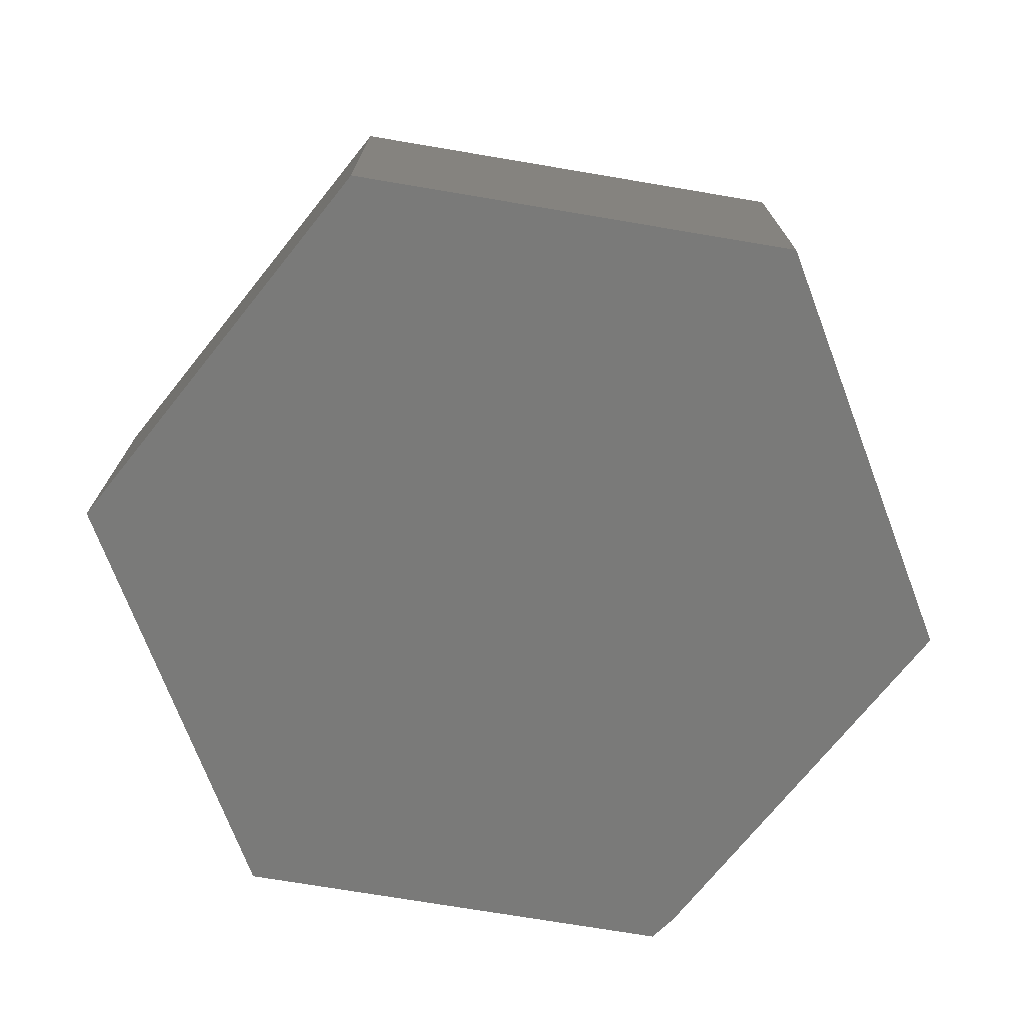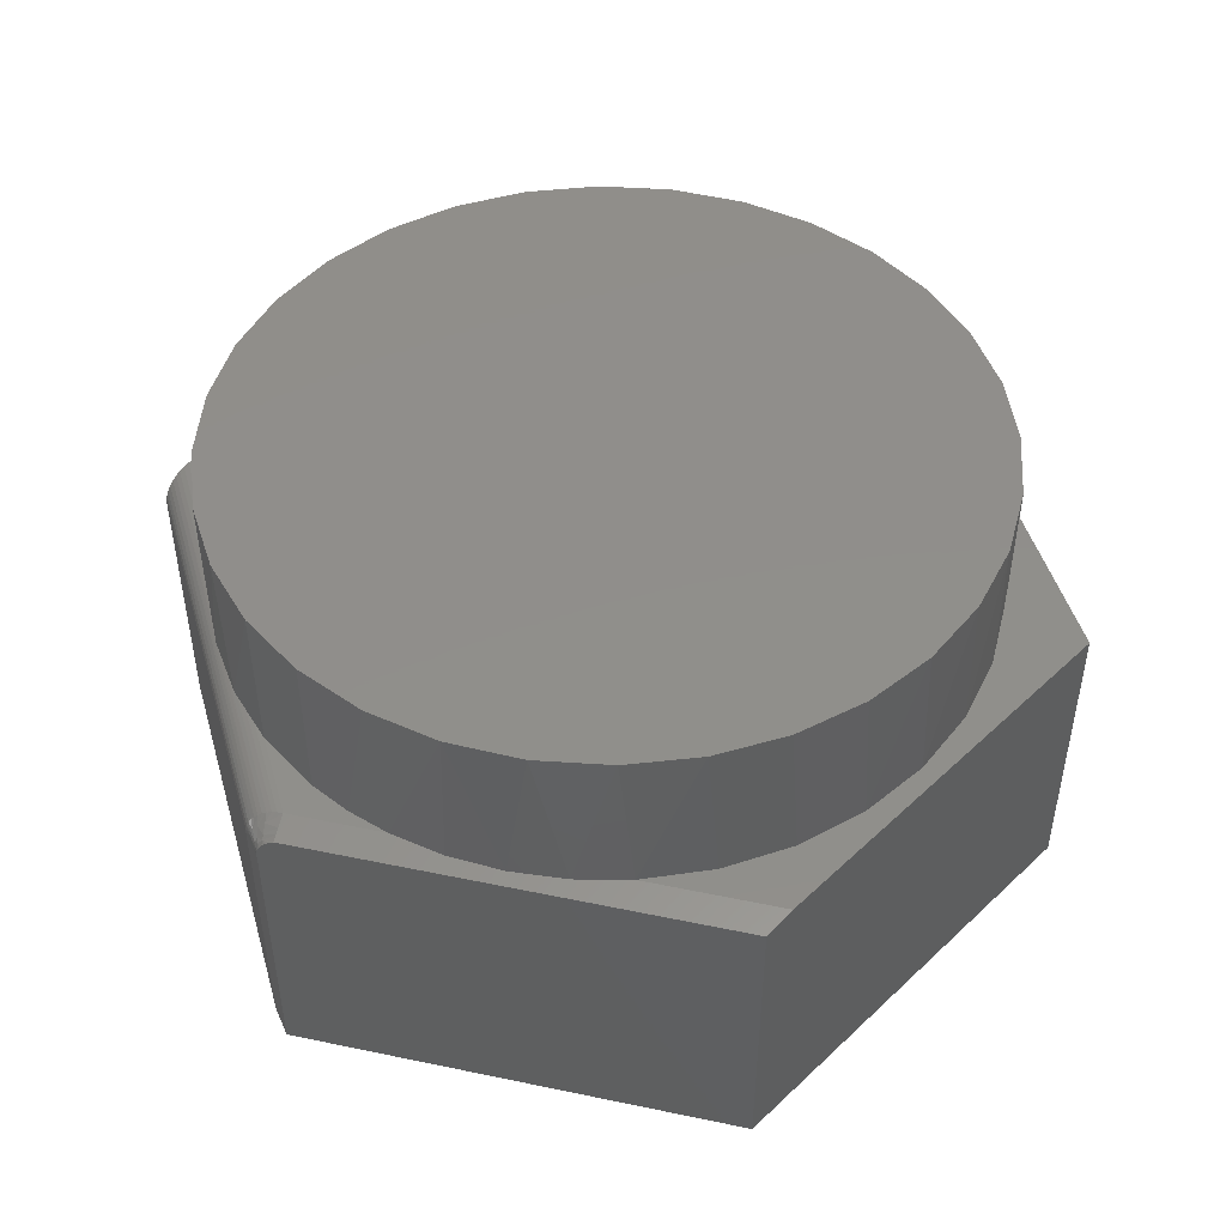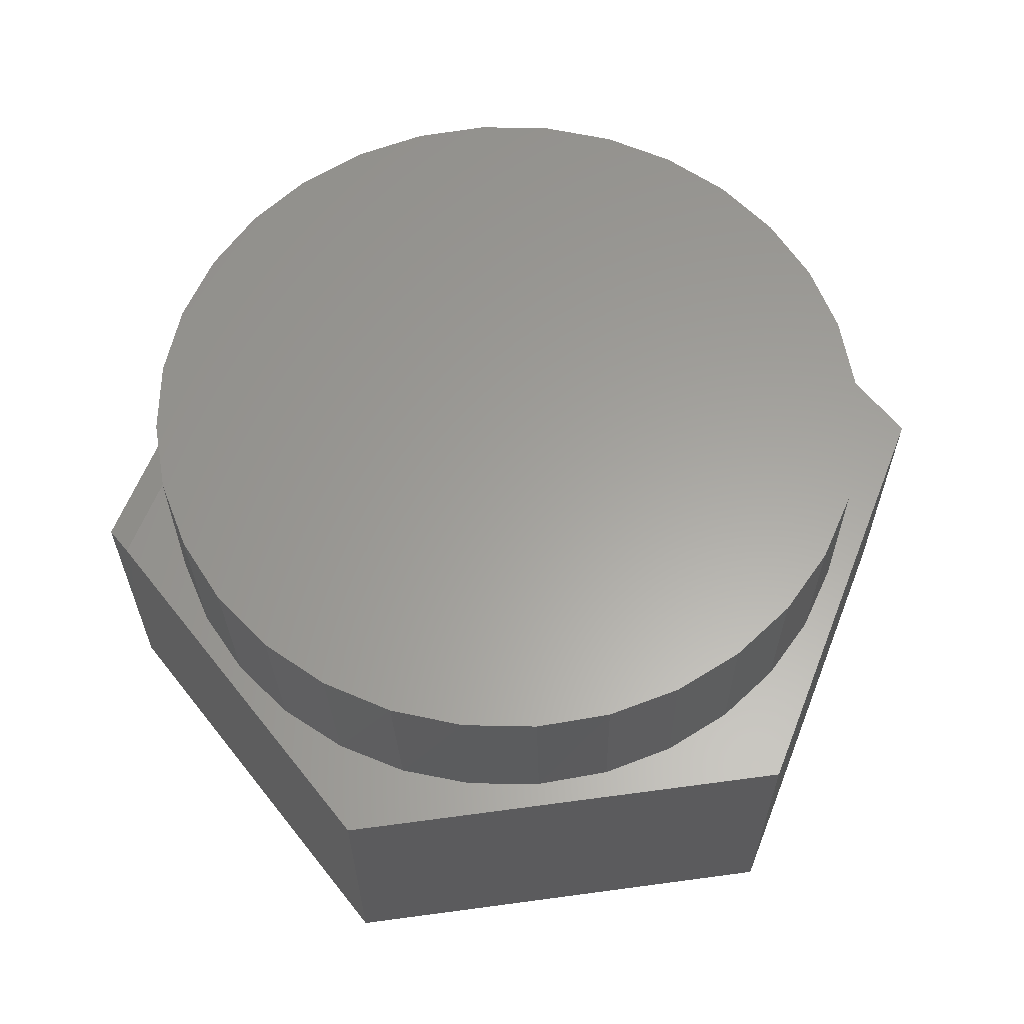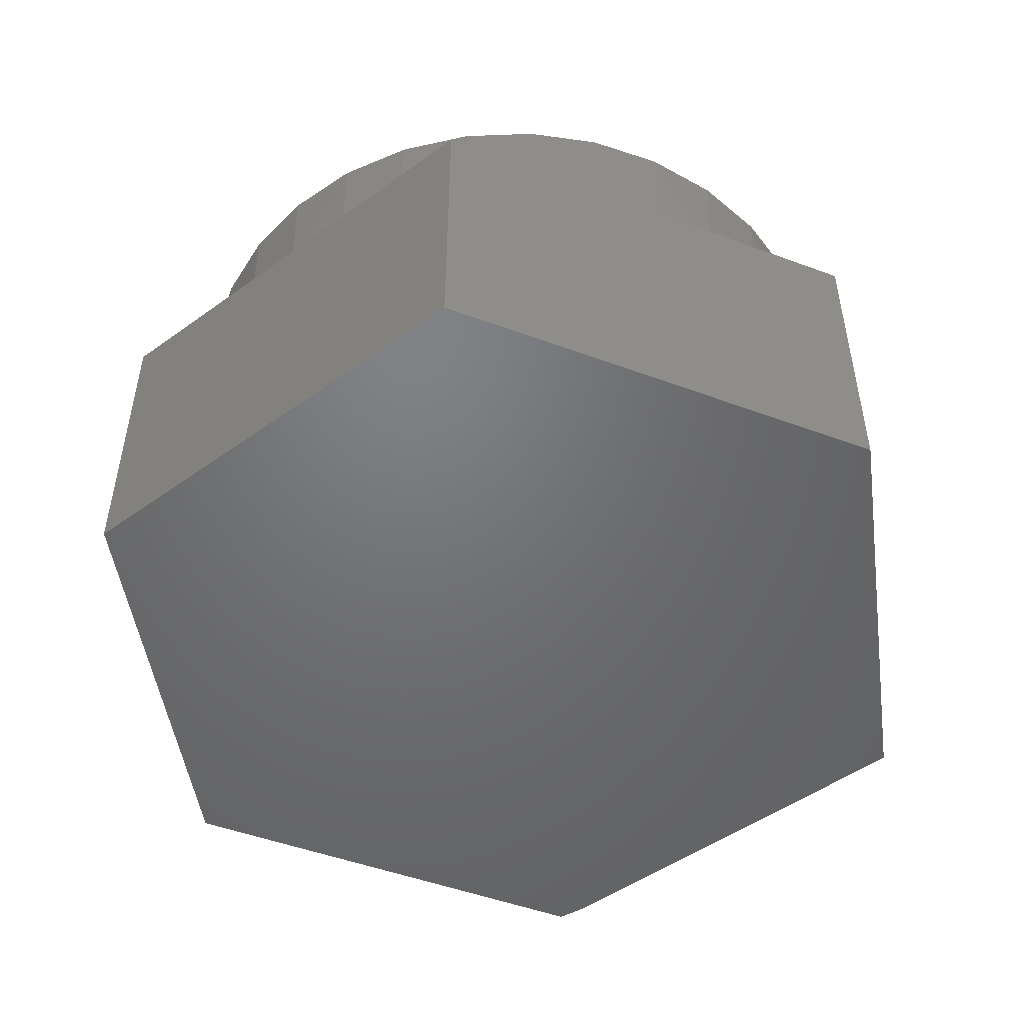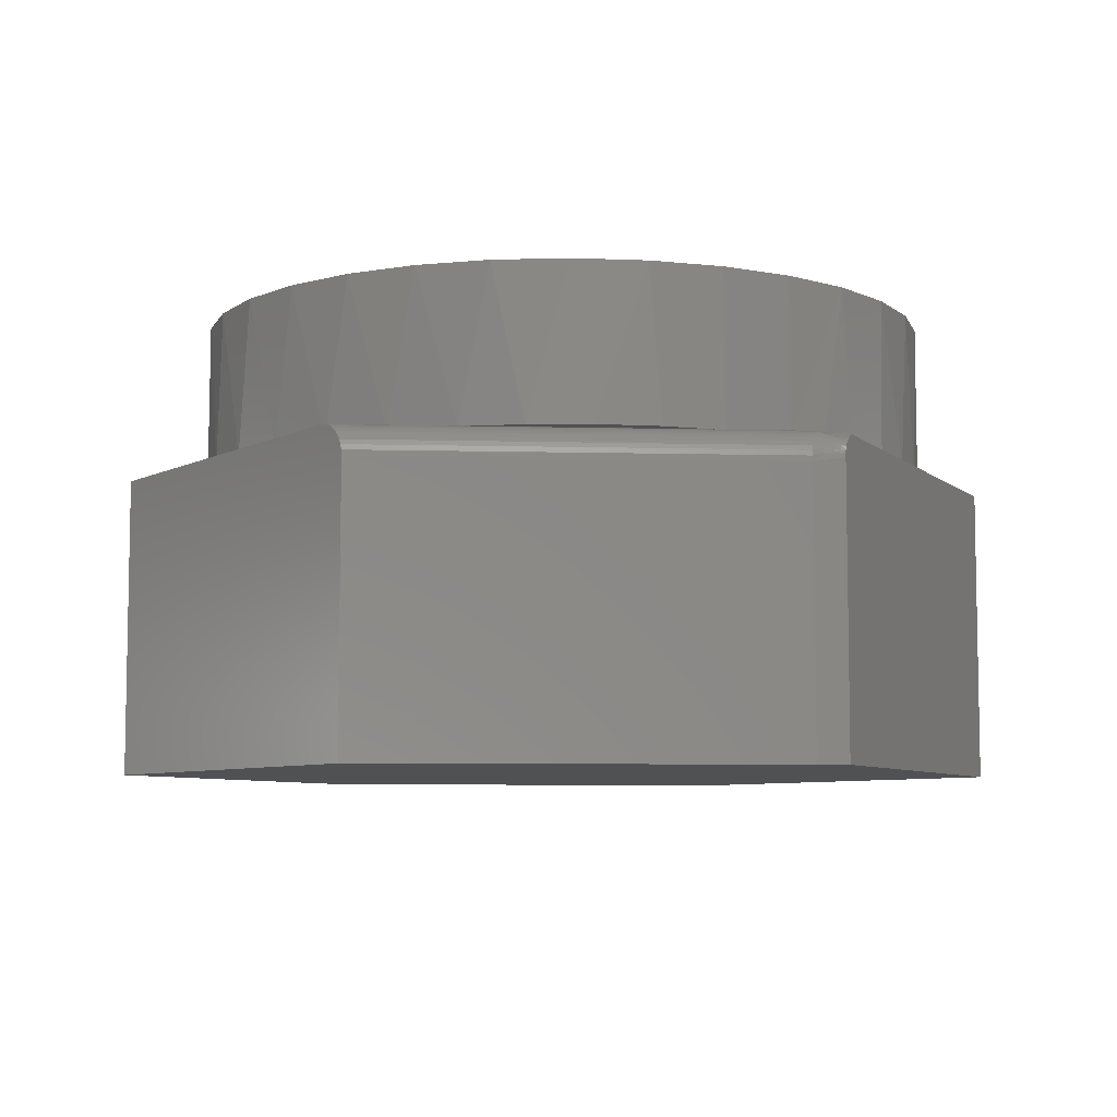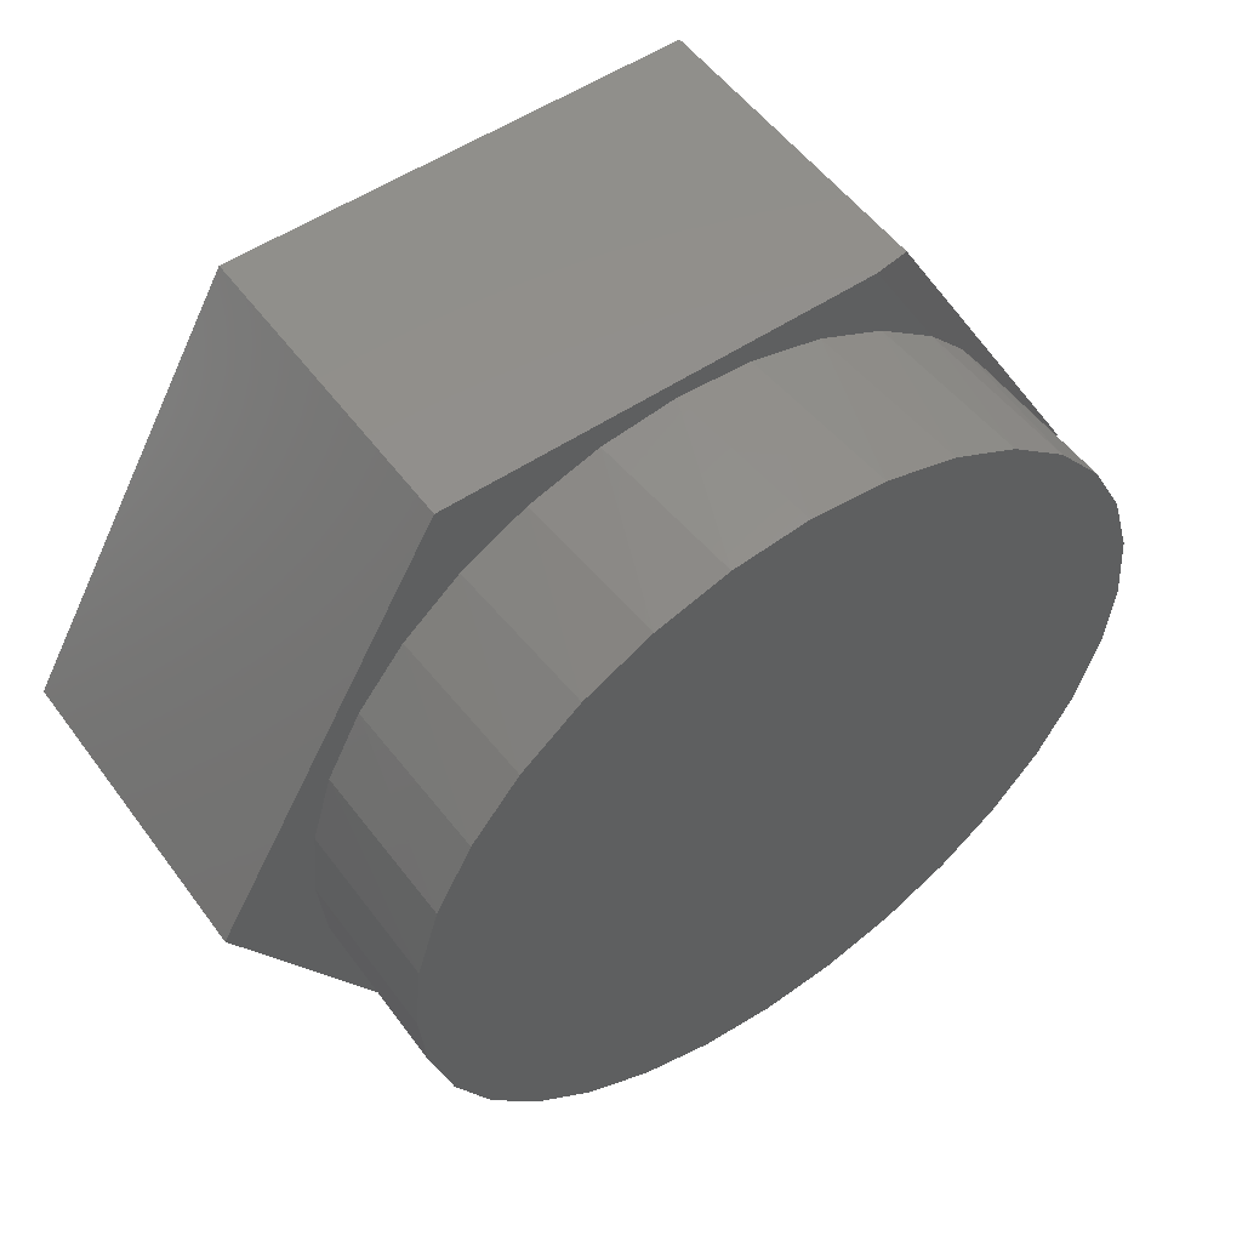
<metadata>
{"format":"stl","ext":"stl","renderer":"f3d","projection":"perspective","resolution":1024,"background":"white","views":[{"elev":-72.8,"azim":-69.2,"up":"+Z"},{"elev":47.3,"azim":133.6,"up":"+Z"},{"elev":61.3,"azim":-128.2,"up":"+Z"},{"elev":-49.7,"azim":-81.9,"up":"+Z"},{"elev":-6.9,"azim":55.3,"up":"+Z"},{"elev":53.5,"azim":-35.6,"up":"+Y"}]}
</metadata>
<code>
# stl→obj: 133 verts, 262 faces
v 0.5751 -0.2147 0.5
v 0.5014 -0.2898 0.5
v 0.603 -0.1161 0.5
v 0.531 -0.3071 0.5
v 0.4719 -0.3908 0.5
v 0.3997 -0.4634 0.5
v 0.4799 0.3811 0.5
v 0.5081 0.2937 0.5
v 0.4185 0.4468 0.5
v 0.531 0.3071 0.5
v 0.5705 0.2263 0.5
v 0.5977 0.1406 0.5
v -0.7422 0 0.5
v -0.3692 -0.6373 0.5
v -0.5059 -0.3274 0.5
v -0.5584 -0.225 0.5
v -0.5907 -0.1145 0.5
v -0.6016 7.444e-17 0.5
v -0.5903 0.1166 0.5
v -0.5568 0.2289 0.5
v -0.5025 0.3326 0.5
v 0.298 -0.6373 0.5
v 0.3054 -0.5293 0.5
v 0.2003 -0.5761 0.5
v 0.08825 -0.6023 0.5
v -0.02671 -0.607 0.5
v -0.3692 0.6373 0.5
v -0.4293 0.424 0.5
v -0.3398 0.4997 0.5
v -0.2376 0.5568 0.5
v -0.1262 0.5933 0.5
v -0.01 0.6077 0.5
v 0.307 0.6373 0.5
v -0.1405 -0.5899 0.5
v -0.249 -0.5517 0.5
v -0.3484 -0.4937 0.5
v -0.435 -0.418 0.5
v 0.1068 0.5995 0.5
v 0.22 0.5691 0.5
v 0.3252 0.5176 0.5
v 0.6755 0.007732 0.5
v 0.6101 0.0708 0.5
v 0.6142 0 0.5
v 0.3613 0.6373 0.4922
v 0.6856 0.01365 0.498
v 0.6958 0.01957 0.4961
v 0.7059 0.02549 0.4941
v 0.716 0.03141 0.4922
v 0.3606 -0.6373 0.4539
v 0.7088 -0.03841 0.4622
v 0.3582 -0.6373 0.4623
v 0.7066 -0.03596 0.4699
v 0.3544 -0.6373 0.4702
v 0.7037 -0.03269 0.4767
v 0.3492 -0.6373 0.4775
v 0.7005 -0.02878 0.4826
v 0.3427 -0.6373 0.4841
v 0.697 -0.02433 0.4876
v 0.3351 -0.6373 0.4896
v 0.693 -0.019 0.4919
v 0.3269 -0.6373 0.494
v 0.6889 -0.01331 0.4953
v 0.3177 -0.6373 0.4973
v 0.6845 -0.006789 0.4979
v 0.3081 -0.6373 0.4993
v 0.6803 -9.806e-05 0.4994
v 0.3613 -0.6373 0.4453
v 0.7107 -0.04045 0.4453
v 0.7102 -0.03994 0.4539
v 0.6025 -0.1186 0.75
v 0.568 -0.2326 0.75
v 0.5118 -0.3377 0.75
v 0.4362 -0.4298 0.75
v 0.3441 -0.5054 0.75
v 0.239 -0.5616 0.75
v 0.1249 -0.5962 0.75
v 0.006332 -0.6079 0.75
v -0.1123 -0.5962 0.75
v -0.2263 -0.5616 0.75
v -0.3314 -0.5054 0.75
v -0.4235 -0.4298 0.75
v -0.4991 -0.3377 0.75
v -0.5553 -0.2326 0.75
v -0.5899 -0.1186 0.75
v 0.6142 0 0.75
v -0.6016 7.444e-17 0.75
v -0.5899 0.1186 0.75
v -0.5553 0.2326 0.75
v -0.4991 0.3377 0.75
v -0.4235 0.4298 0.75
v -0.3314 0.5054 0.75
v -0.2263 0.5616 0.75
v -0.1123 0.5962 0.75
v 0.006332 0.6079 0.75
v 0.1249 0.5962 0.75
v 0.239 0.5616 0.75
v 0.3441 0.5054 0.75
v 0.4362 0.4298 0.75
v 0.5118 0.3377 0.75
v 0.568 0.2326 0.75
v 0.6025 0.1186 0.75
v 0.7255 0.01523 0.4793
v 0.7199 0.02476 0.4883
v 0.7229 0.01964 0.4841
v 0.7274 0.01194 0.4745
v 0.7289 0.009428 0.4694
v 0.7298 0.007831 0.4646
v 0.7303 0.006893 0.46
v 0.7306 0.006512 0.4557
v 0.7306 0.006516 0.4519
v 0.7305 0.006664 0.4484
v 0.7304 0.006742 0.4453
v 0.7304 0.006742 0
v 0.3613 0.6373 0
v 0.3613 -0.6373 0
v 0.7107 -0.04045 0
v -0.3692 -0.6373 0
v -0.7422 0 0
v -0.3692 0.6373 0
v 0.7194 0.01048 0.482
v 0.7133 0.005719 0.4846
v 0.716 -0.02344 0.4588
v 0.7226 -0.007644 0.4604
v 0.7233 -0.00846 0.4553
v 0.7266 -0.0005661 0.4581
v 0.7126 -0.01949 0.4712
v 0.7076 -0.01307 0.4815
v 0.7259 0.0002961 0.4628
v 0.7235 0.003802 0.4724
v 0.7011 -0.003796 0.49
v 0.7146 -0.0218 0.4652
v 0.7182 -0.001823 0.4754
v 0.7215 -0.0063 0.4656
f 1 2 3
f 4 2 1
f 2 4 5
f 2 5 6
f 7 8 9
f 7 10 8
f 8 10 11
f 8 11 12
f 13 14 15
f 13 15 16
f 13 16 17
f 13 17 18
f 13 18 19
f 13 19 20
f 13 20 21
f 22 6 23
f 22 23 24
f 22 24 25
f 22 25 26
f 22 26 14
f 27 13 21
f 27 21 28
f 27 28 29
f 27 29 30
f 27 30 31
f 27 31 32
f 27 32 33
f 14 26 34
f 14 34 35
f 14 35 36
f 14 36 37
f 14 37 15
f 33 32 38
f 33 38 39
f 33 39 40
f 33 40 9
f 41 12 42
f 41 42 43
f 41 43 3
f 8 44 9
f 44 33 9
f 12 41 45
f 12 45 46
f 12 46 47
f 12 47 48
f 12 48 44
f 12 44 8
f 49 50 51
f 51 50 52
f 51 52 53
f 53 52 54
f 53 54 55
f 55 54 56
f 55 56 57
f 57 56 58
f 57 58 59
f 59 58 60
f 59 60 61
f 60 62 61
f 63 61 62
f 62 64 63
f 65 63 64
f 65 64 66
f 65 66 41
f 65 41 3
f 65 3 2
f 65 2 6
f 65 6 22
f 67 68 49
f 49 68 69
f 49 69 50
f 70 71 1
f 4 1 71
f 71 72 4
f 5 4 72
f 72 73 5
f 23 74 75
f 23 75 24
f 24 75 76
f 24 76 25
f 25 76 77
f 25 77 26
f 26 77 78
f 26 78 34
f 34 78 79
f 34 79 35
f 35 79 80
f 35 80 36
f 36 80 81
f 36 81 37
f 37 81 82
f 37 82 15
f 15 82 83
f 15 83 16
f 16 83 84
f 6 5 73
f 6 73 74
f 6 74 23
f 43 85 3
f 3 85 70
f 3 70 1
f 86 18 84
f 84 18 17
f 84 17 16
f 87 88 20
f 21 20 88
f 88 89 21
f 28 21 89
f 89 90 28
f 29 28 90
f 90 91 29
f 30 29 91
f 91 92 30
f 31 30 92
f 92 93 31
f 32 31 93
f 93 94 32
f 38 32 94
f 94 95 38
f 39 38 95
f 95 96 39
f 40 39 96
f 96 97 40
f 98 99 7
f 7 99 10
f 10 99 100
f 9 40 97
f 9 97 98
f 9 98 7
f 18 86 19
f 19 86 87
f 19 87 20
f 101 12 100
f 100 12 11
f 100 11 10
f 85 43 101
f 101 43 42
f 101 42 12
f 93 95 94
f 95 93 96
f 96 93 92
f 96 92 97
f 97 92 91
f 97 91 98
f 98 91 90
f 98 90 99
f 99 90 89
f 99 89 100
f 100 89 88
f 100 88 101
f 101 88 87
f 101 87 85
f 85 87 86
f 85 86 70
f 70 86 84
f 70 84 71
f 71 84 83
f 71 83 72
f 72 83 82
f 72 82 73
f 73 82 81
f 73 81 74
f 74 81 80
f 74 80 75
f 75 80 79
f 75 79 76
f 76 79 78
f 76 78 77
f 102 103 104
f 48 103 102
f 48 102 105
f 48 105 106
f 48 106 107
f 48 107 108
f 48 108 109
f 48 109 110
f 48 110 111
f 48 111 112
f 48 112 113
f 48 113 114
f 48 114 44
f 67 115 68
f 68 115 116
f 115 117 116
f 116 117 118
f 116 118 113
f 113 118 119
f 113 119 114
f 119 27 114
f 114 27 33
f 114 33 44
f 68 116 112
f 112 116 113
f 47 120 48
f 120 103 48
f 47 46 121
f 122 50 69
f 123 124 110
f 125 123 110
f 58 56 126
f 127 58 126
f 60 58 127
f 62 60 127
f 128 108 107
f 107 129 128
f 106 129 107
f 129 106 105
f 105 120 129
f 102 120 105
f 120 102 104
f 104 103 120
f 68 112 111
f 68 111 110
f 68 110 124
f 68 124 122
f 68 122 69
f 130 121 46
f 130 46 45
f 130 45 41
f 130 41 66
f 130 66 64
f 130 64 62
f 130 62 127
f 56 54 126
f 126 54 52
f 126 52 131
f 131 52 50
f 131 50 122
f 110 109 125
f 125 109 108
f 125 108 128
f 47 121 120
f 120 121 132
f 120 132 129
f 129 132 133
f 129 133 128
f 128 133 123
f 128 123 125
f 133 131 123
f 123 131 122
f 123 122 124
f 131 133 126
f 126 133 132
f 126 132 127
f 127 132 121
f 127 121 130
f 67 49 51
f 115 67 51
f 115 51 53
f 115 53 55
f 115 55 57
f 115 57 59
f 115 59 61
f 115 61 63
f 115 63 65
f 115 65 22
f 115 22 14
f 115 14 117
f 27 119 13
f 13 119 118
f 13 118 14
f 14 118 117

</code>
